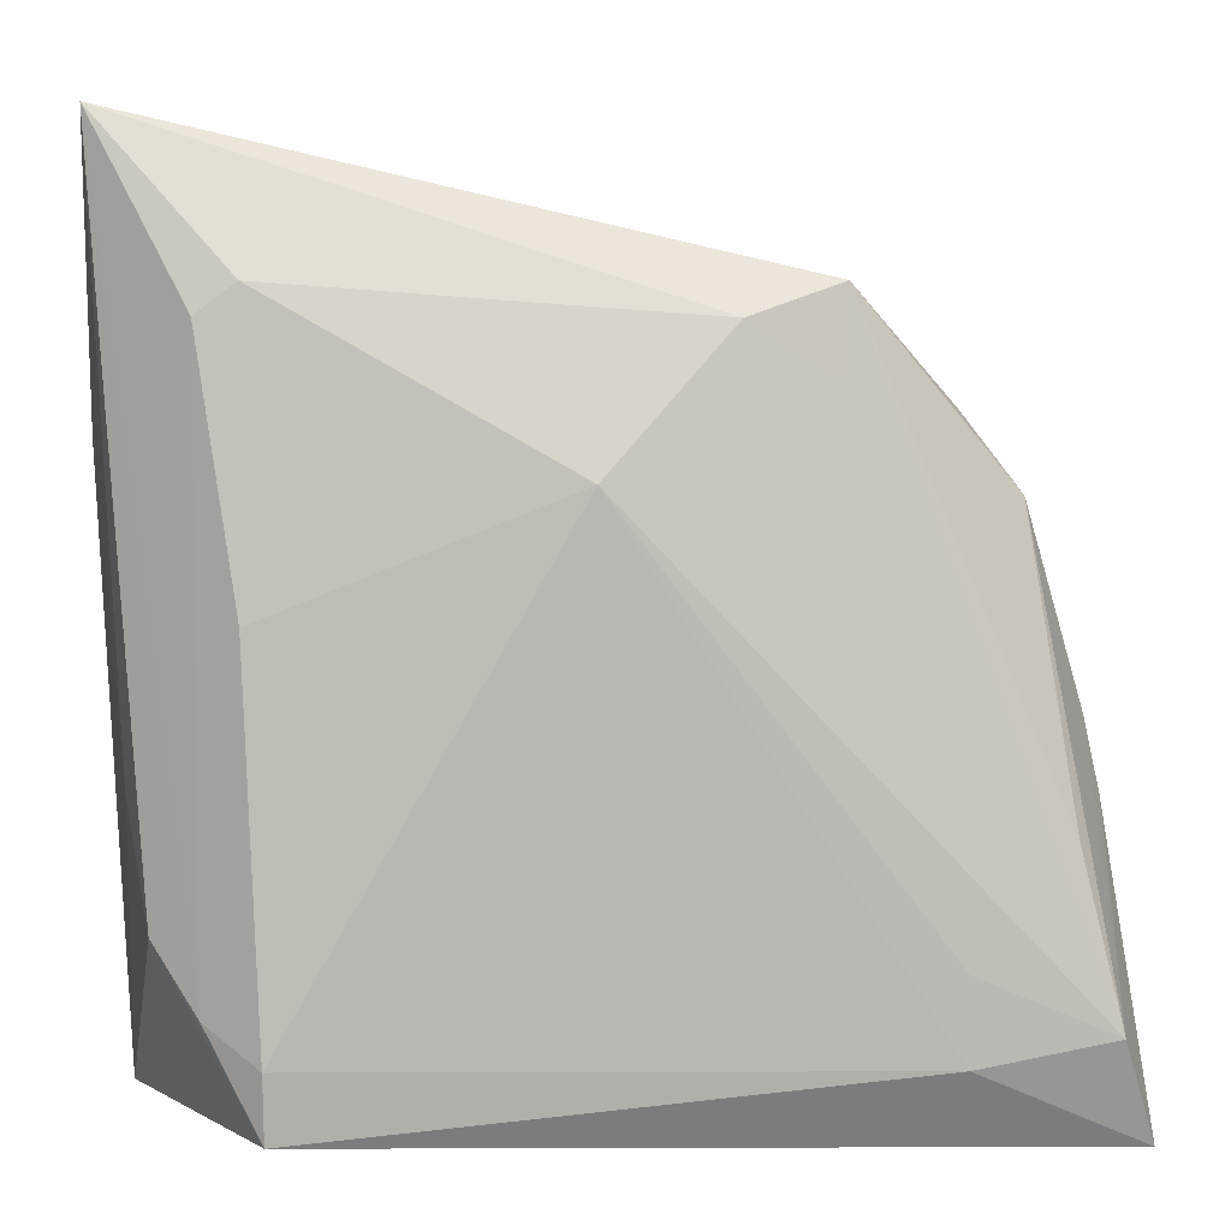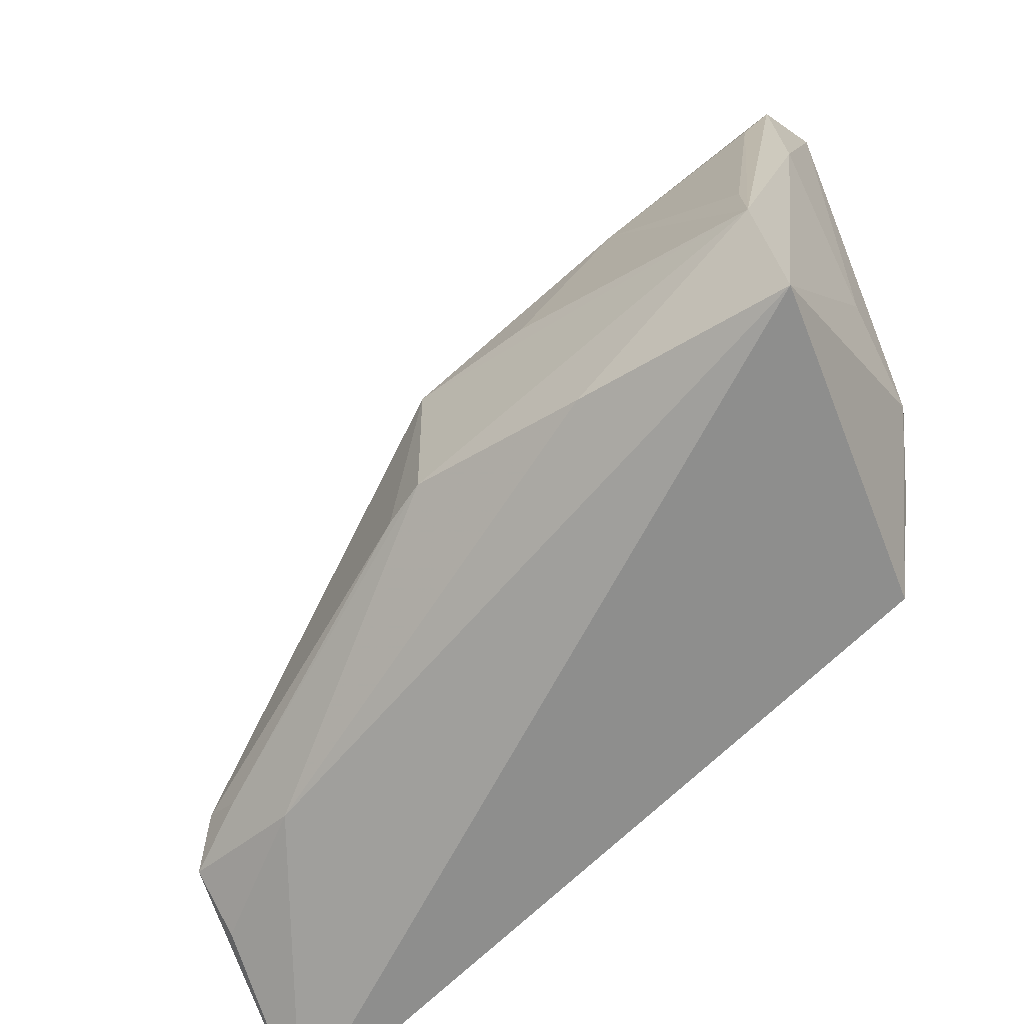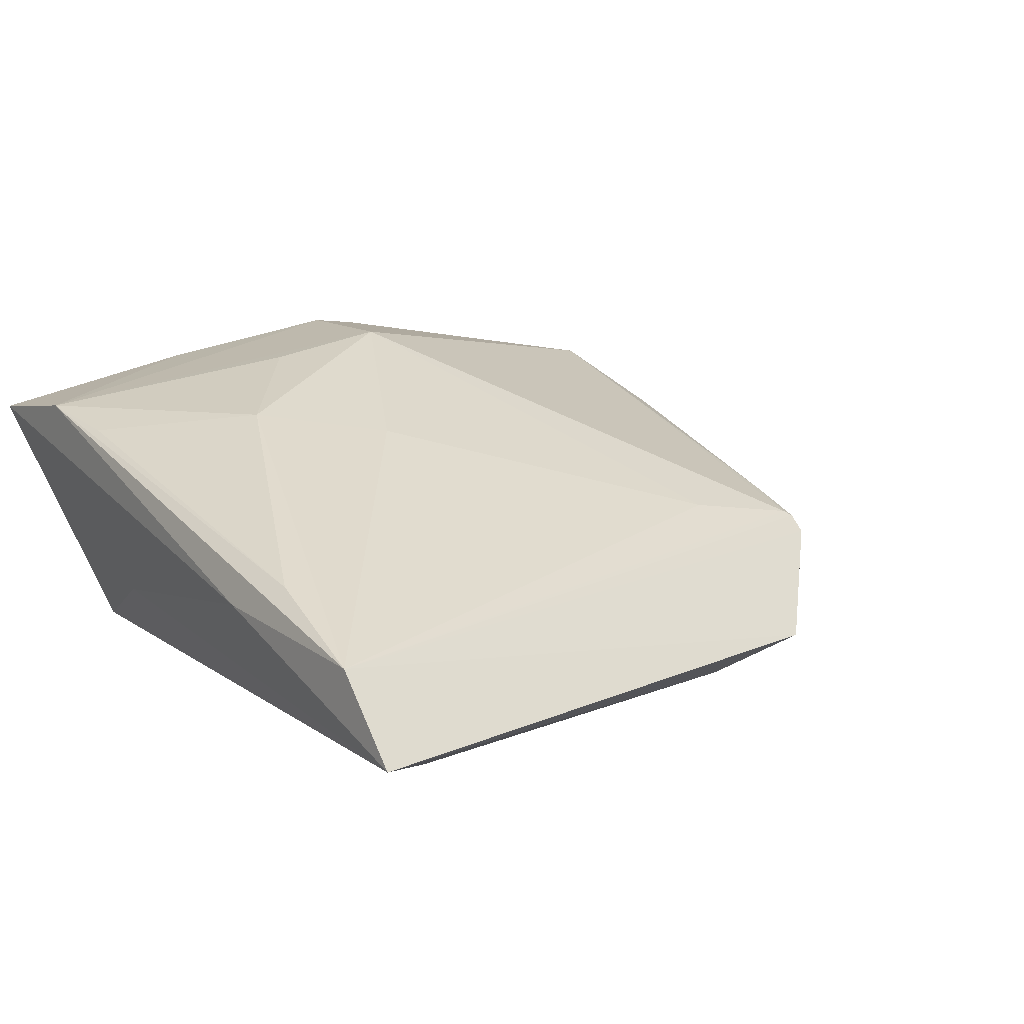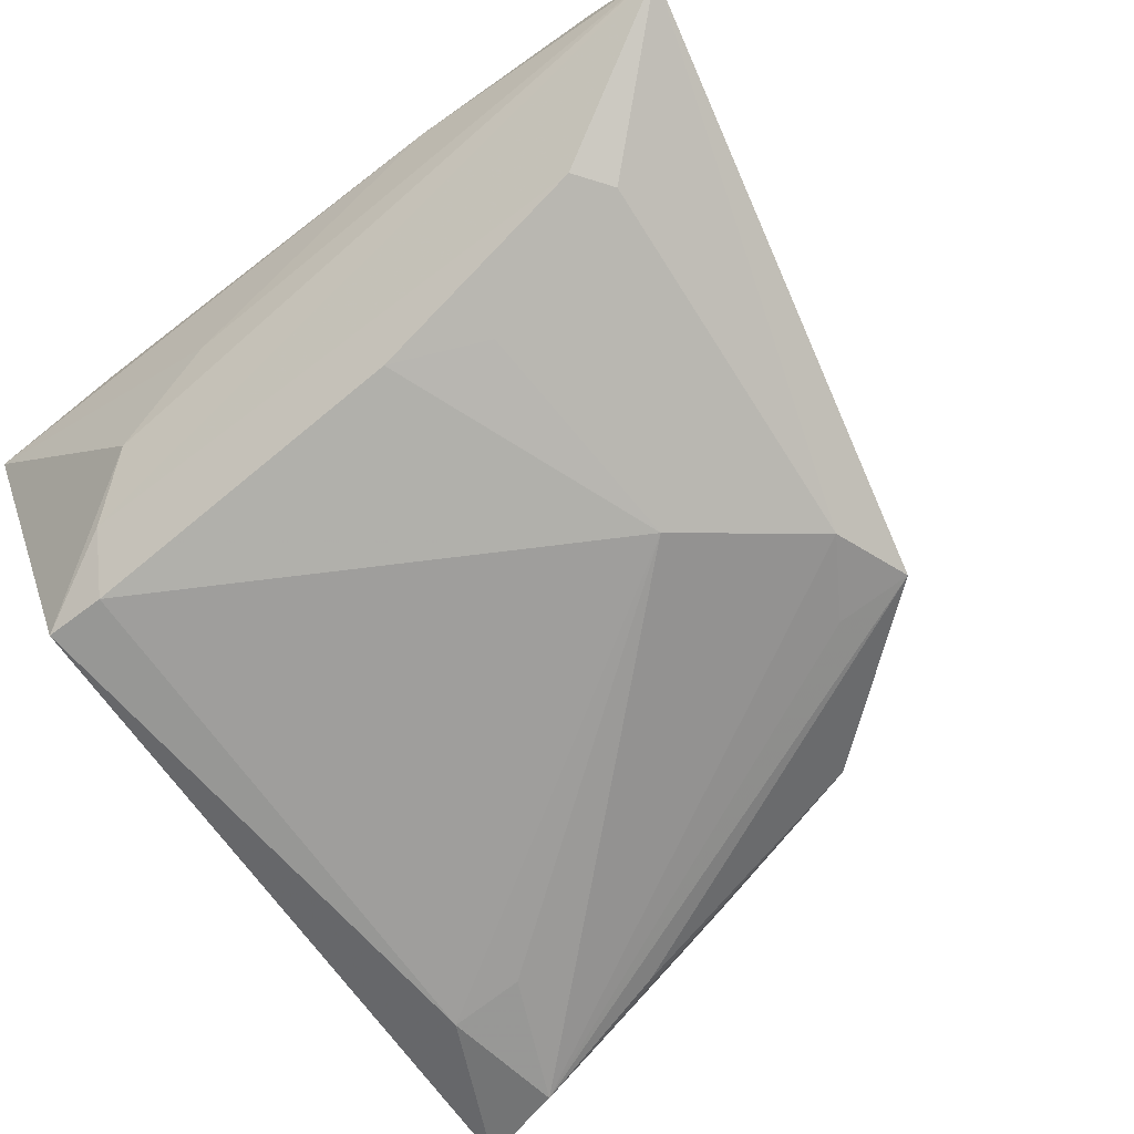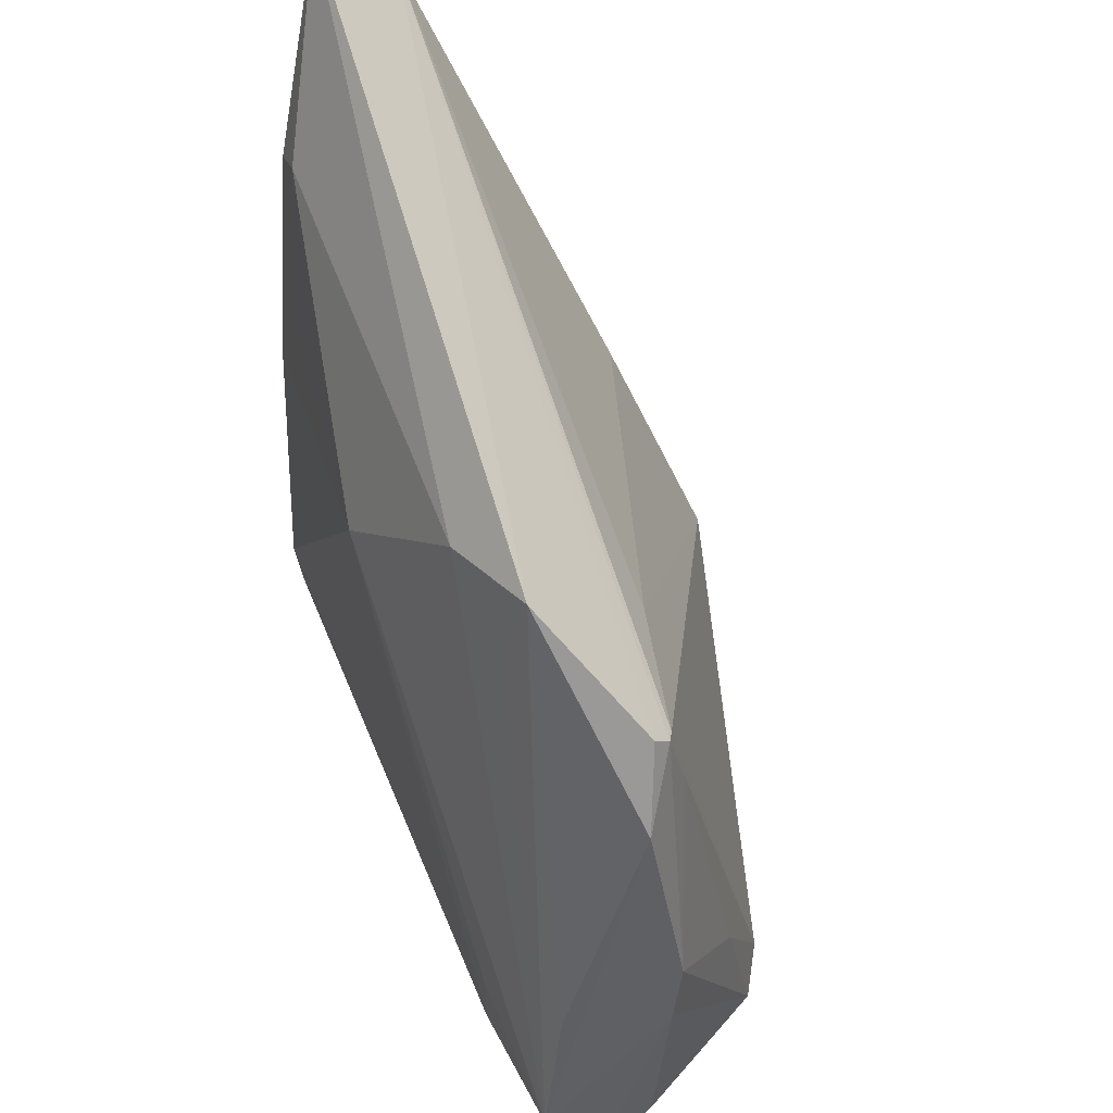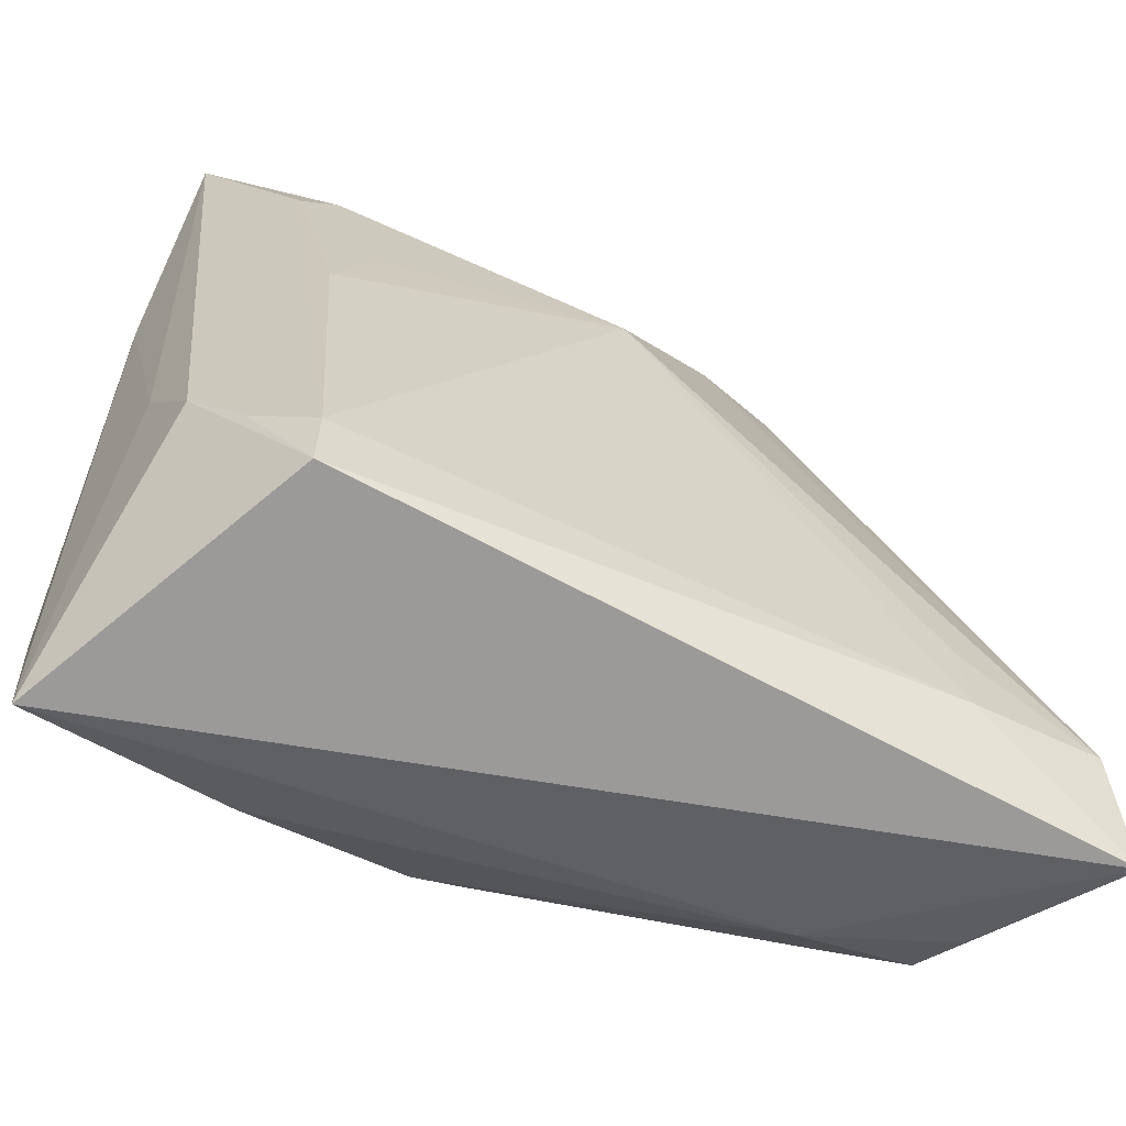
<metadata>
{"format":"obj","ext":"obj","renderer":"f3d","projection":"perspective","resolution":1024,"background":"white","views":[{"elev":8.3,"azim":176.2,"up":"+Y"},{"elev":-67.5,"azim":46.4,"up":"+Y"},{"elev":17.8,"azim":145.1,"up":"+Z"},{"elev":-70.9,"azim":126.9,"up":"+Z"},{"elev":60.5,"azim":-112.3,"up":"+Y"},{"elev":-63.0,"azim":154.4,"up":"+Y"}]}
</metadata>
<code>
v 0.04198 -0.02821 0.01268
v -0.0172 0.02037 -0.01202
v 0.04117 -0.01892 0.01181
v 0.03832 -0.02416 -0.01125
v 0.0341 -0.03016 -0.01481
v 0.04262 0.03489 0.002288
v 0.001593 -0.03218 0.01612
v 0.02224 -0.03769 0.01376
v -0.03338 0.01039 -0.005214
v 0.04328 0.01493 0.002471
v -0.04124 -0.03639 -0.00694
v 0.007645 -0.01735 0.01856
v -0.03993 -0.03223 -0.01759
v 0.01761 0.002101 0.01283
v 0.006017 -0.03249 0.0169
v -0.03655 -0.03697 0.0003596
v -0.02711 0.0154 -0.0008009
v -0.03898 -0.00809 -0.003875
v -0.04022 -0.01468 -0.005158
v 0.03008 0.02835 -0.01268
v 0.04103 0.02148 0.005763
v -0.009156 0.02537 -0.01313
v -0.03521 -0.03398 0.005872
v -0.02805 0.01578 -0.001378
v -0.02711 -0.03432 -0.01856
v 0.002585 0.01288 -0.01856
v -0.01797 0.02819 -0.009888
v -0.03399 -0.01892 0.003523
v -0.02367 -0.03763 0.00523
v -0.02795 -0.03335 0.008163
v -0.02883 0.00918 -4.544e-05
v 0.01892 -0.01848 0.01691
v -0.0282 0.01735 -0.002864
v 0.02608 0.01123 -0.01545
v -0.04328 -0.04223 -0.01467
v -0.01527 0.0145 0.001843
v 0.02898 -0.03965 -0.01811
v -0.03655 -0.01674 -0.01445
v -0.03131 -0.03145 0.008173
v 0.03031 0.001654 -0.01605
v 0.04053 -0.01366 -0.004919
v 0.04183 -0.04223 0.009522
v 0.04275 0.04223 -0.005016
v 0.03381 0.02559 -0.0125
v -0.02696 -0.02642 -0.01844
v 0.02904 -0.0333 -0.01856
v 0.02851 -0.006464 0.01437
f 37 42 35
f 42 37 4
f 25 37 35
f 41 4 43
f 42 4 41
f 42 8 29
f 35 42 29
f 43 27 6
f 15 12 7
f 15 29 8
f 30 15 7
f 23 29 30
f 29 15 30
f 23 30 39
f 7 12 39
f 39 30 7
f 43 44 20
f 13 25 35
f 38 27 13
f 35 23 11
f 16 23 35
f 35 29 16
f 16 29 23
f 43 6 10
f 10 41 43
f 42 41 10
f 1 8 42
f 42 10 1
f 1 10 6
f 1 15 8
f 12 15 1
f 23 39 28
f 28 18 23
f 31 28 39
f 24 18 31
f 18 28 31
f 22 20 26
f 26 13 22
f 22 27 43
f 43 20 22
f 26 40 46
f 37 25 46
f 46 25 26
f 46 40 44
f 26 20 34
f 34 40 26
f 34 20 44
f 44 40 34
f 19 13 35
f 18 13 19
f 35 11 19
f 23 18 19
f 19 11 23
f 26 25 45
f 45 13 26
f 25 13 45
f 24 6 33
f 33 6 27
f 38 13 9
f 9 13 18
f 9 27 38
f 9 33 27
f 9 18 24
f 24 33 9
f 12 14 36
f 36 14 6
f 47 14 12
f 6 14 47
f 2 13 27
f 27 22 2
f 2 22 13
f 5 46 44
f 43 4 5
f 5 44 43
f 5 4 37
f 37 46 5
f 12 36 17
f 24 31 17
f 17 6 24
f 17 36 6
f 17 39 12
f 17 31 39
f 12 1 32
f 32 47 12
f 1 47 32
f 21 1 6
f 6 47 21
f 3 47 1
f 1 21 3
f 3 21 47

</code>
